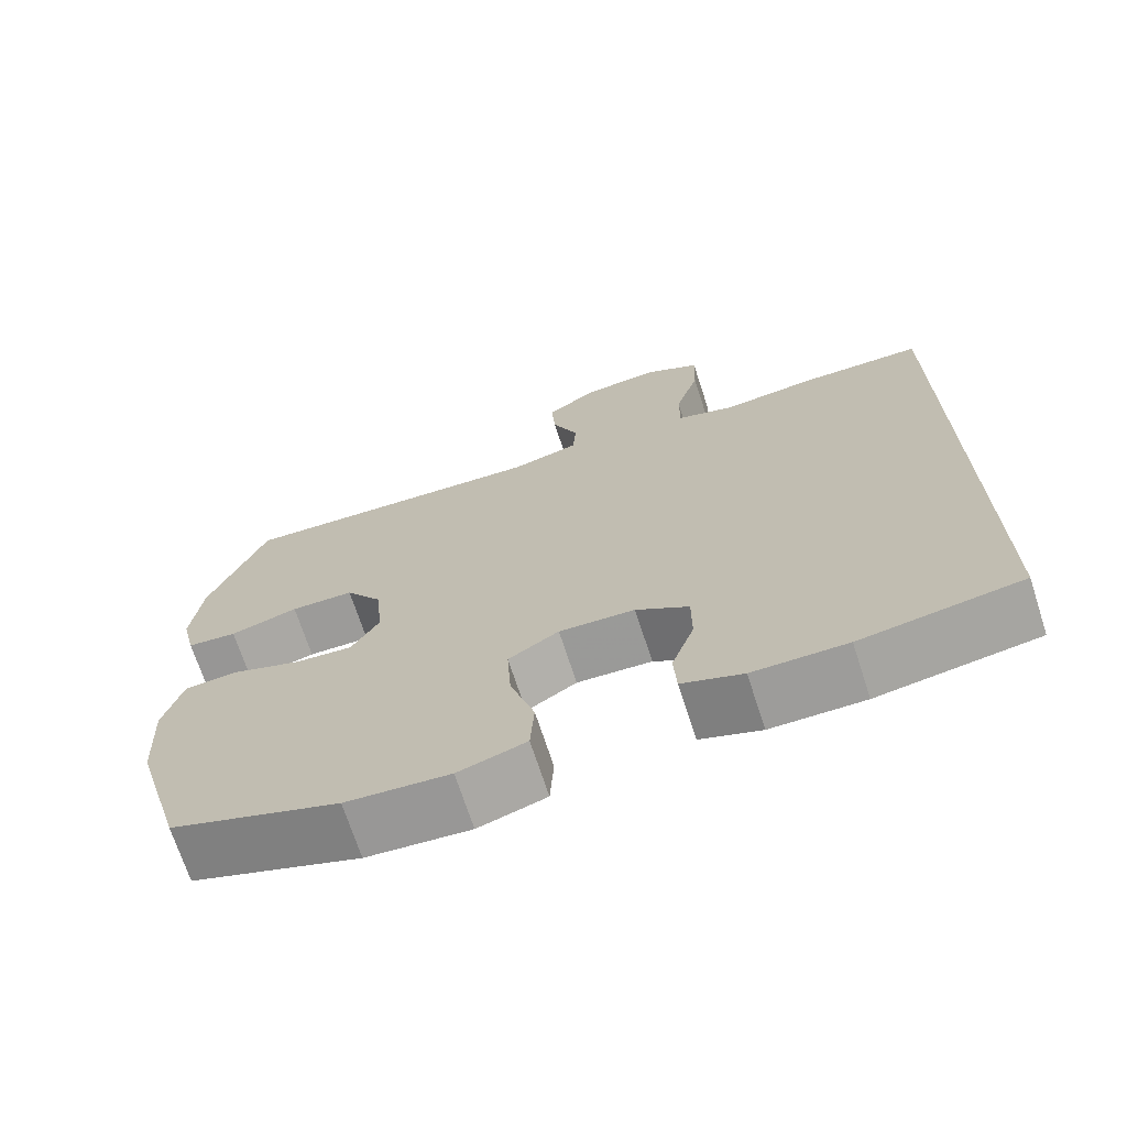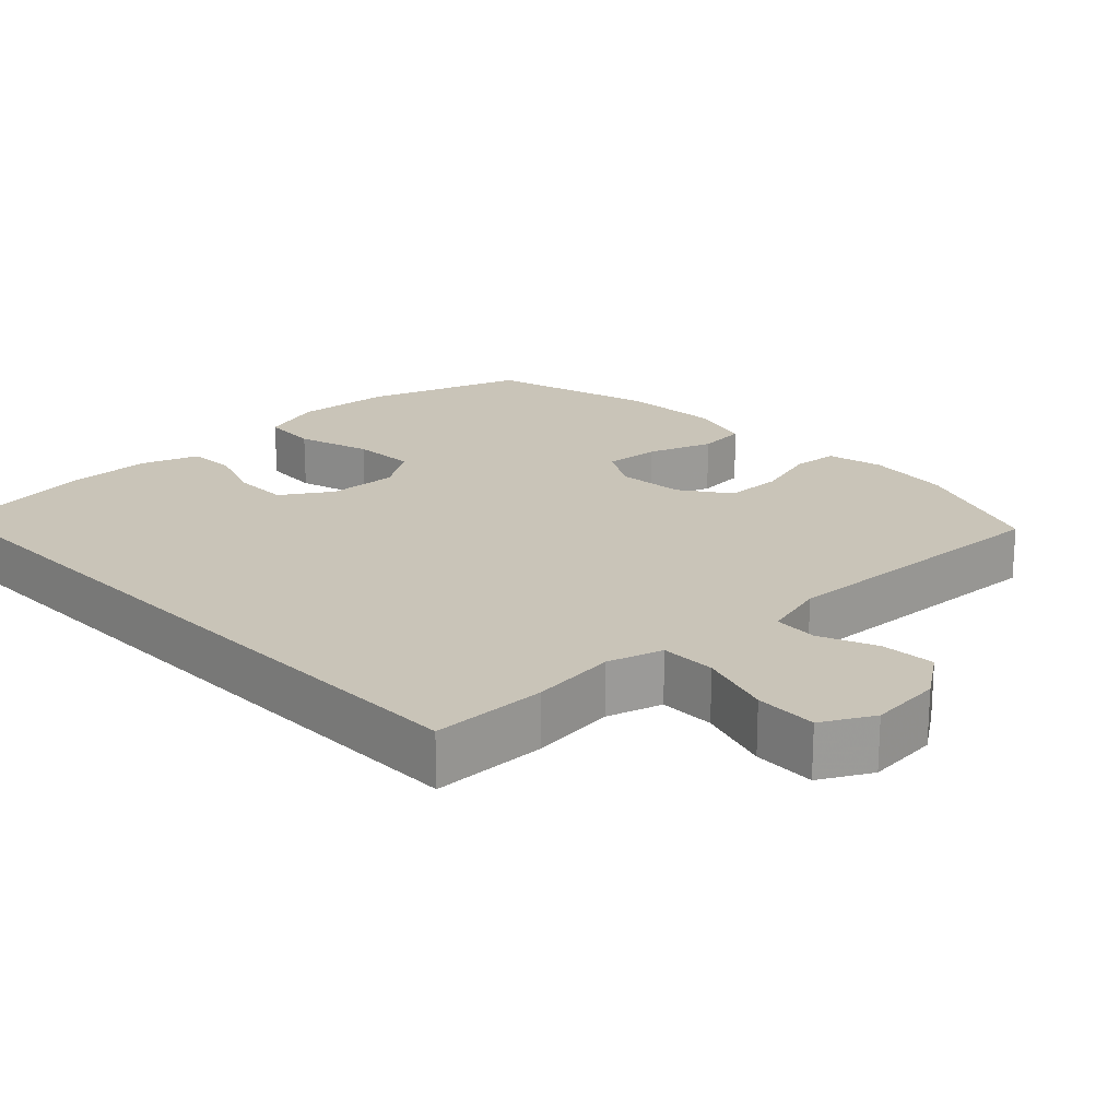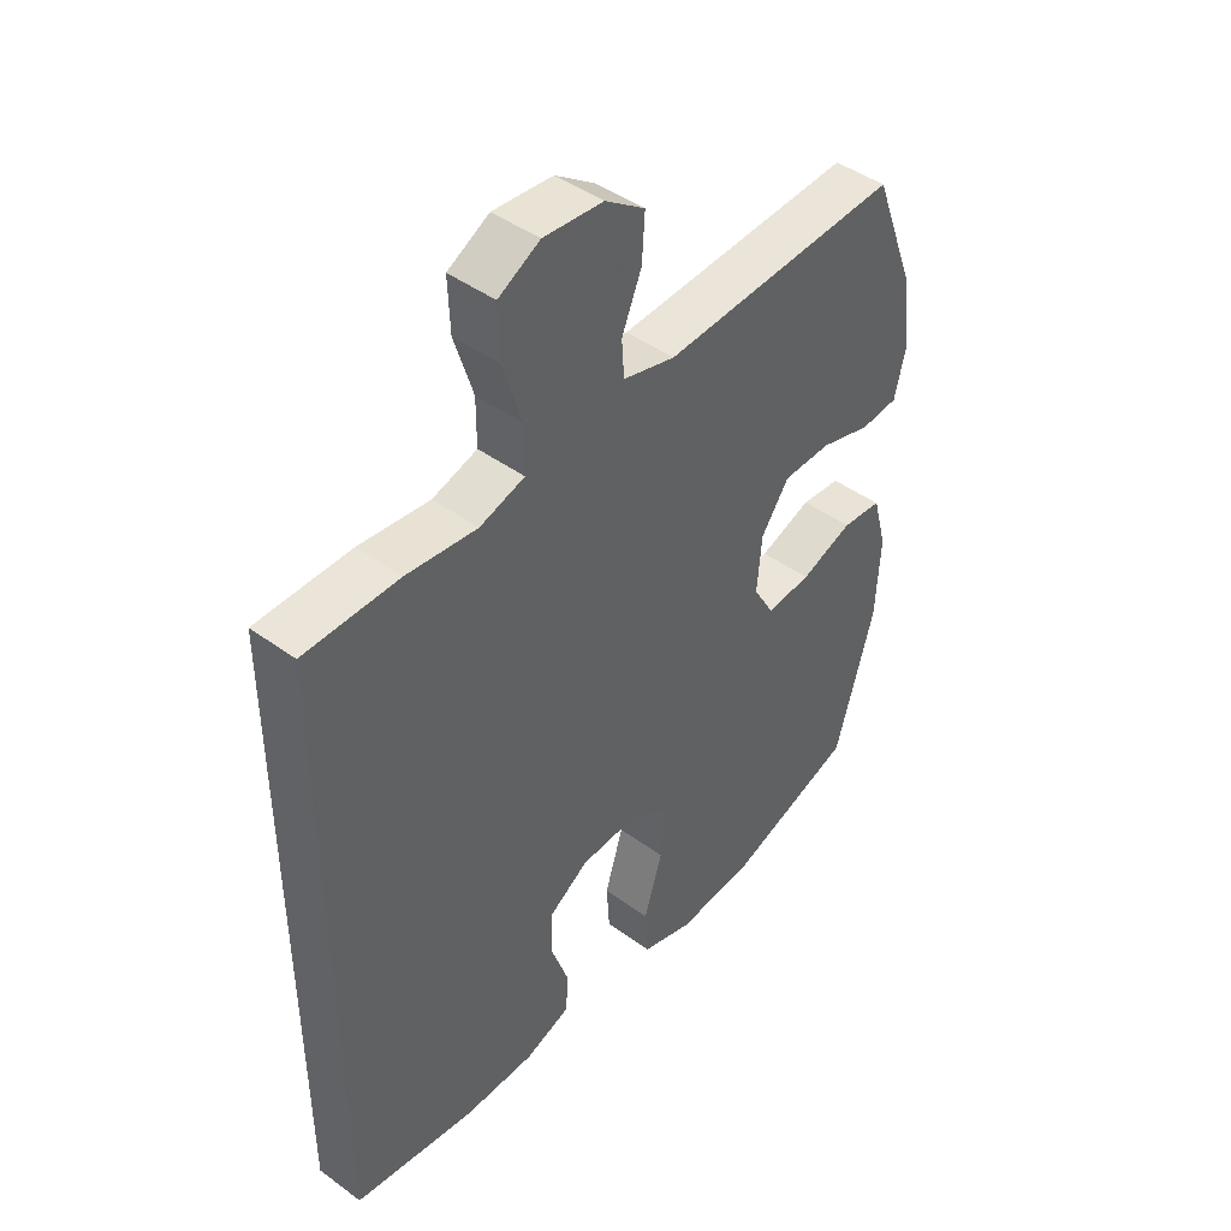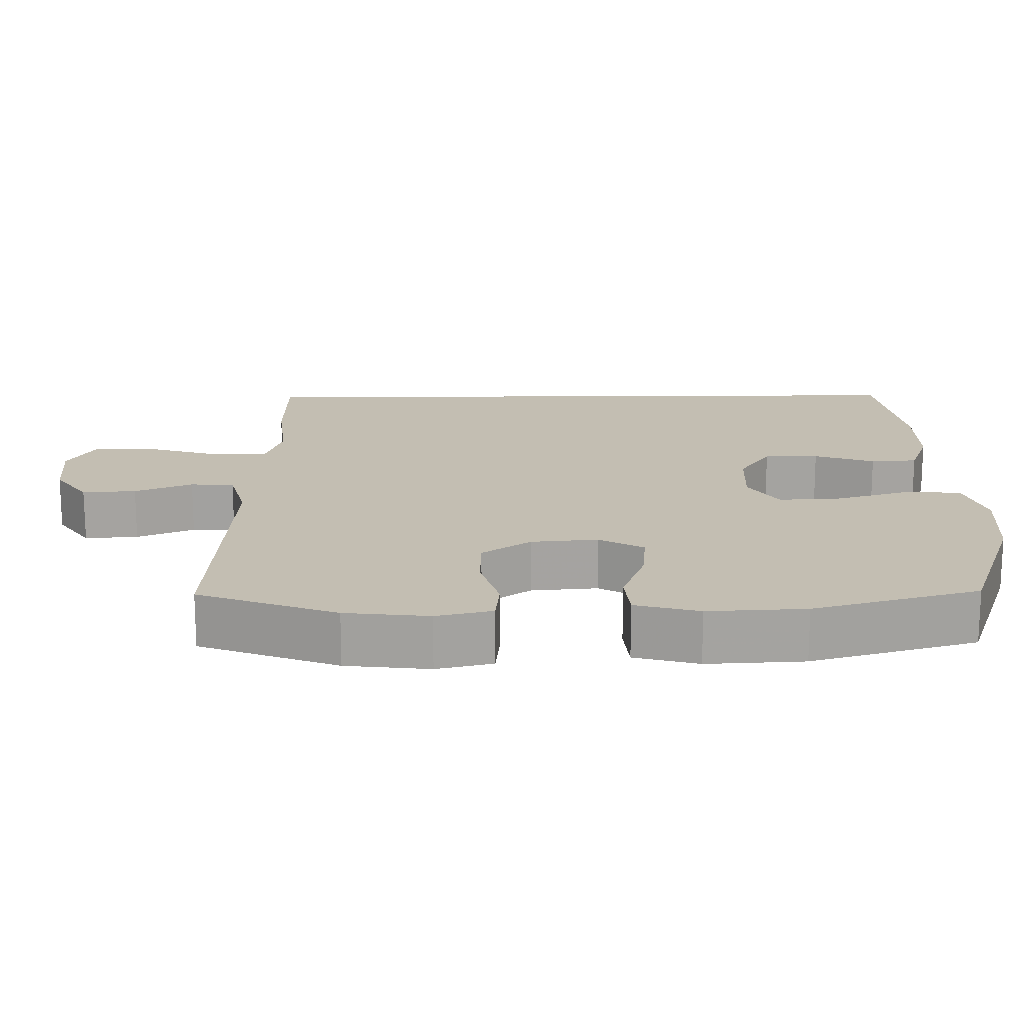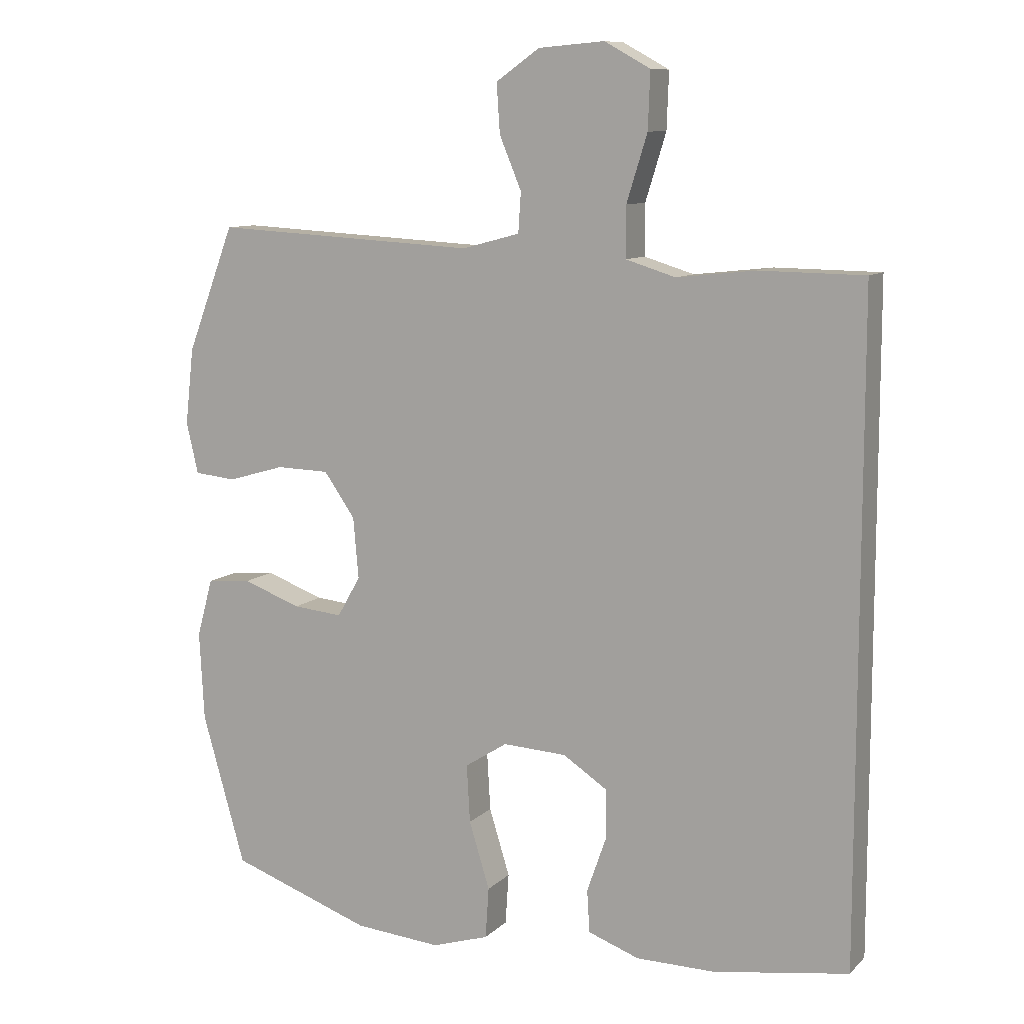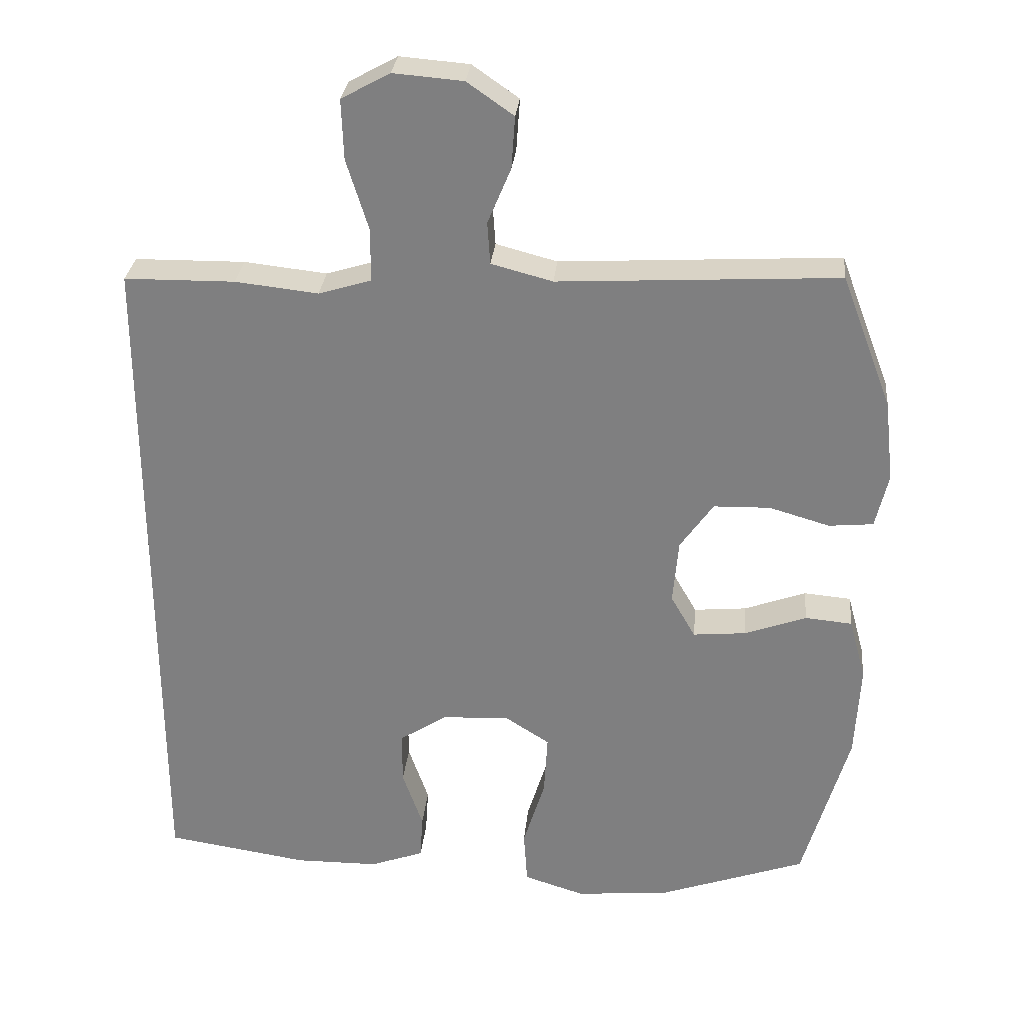
<metadata>
{"format":"obj","ext":"obj","renderer":"f3d","projection":"perspective","resolution":1024,"background":"white","views":[{"elev":-70.5,"azim":-162.0,"up":"+Z"},{"elev":20.2,"azim":-44.0,"up":"+Y"},{"elev":44.5,"azim":-49.6,"up":"+Z"},{"elev":17.3,"azim":89.2,"up":"+Y"},{"elev":9.9,"azim":-154.6,"up":"+Z"},{"elev":29.5,"azim":5.5,"up":"+Z"}]}
</metadata>
<code>
v -0.5 0.07 -0.522
v -0.5 0.07 0.457
v -0.343 0.07 0.459
v -0.225 0.07 0.446
v -0.15 0.07 0.469
v -0.15 0.07 0.545
v -0.181 0.07 0.645
v -0.184 0.07 0.73
v -0.115 0.07 0.768
v -0.016 0.07 0.76
v 0.05 0.07 0.714
v 0.045 0.07 0.64
v 0.012 0.07 0.561
v 0.016 0.07 0.501
v 0.103 0.07 0.478
v 0.5 0.07 0.5
v 0.572 0.07 0.311
v 0.585 0.07 0.196
v 0.567 0.07 0.119
v 0.504 0.07 0.113
v 0.418 0.07 0.138
v 0.338 0.07 0.136
v 0.291 0.07 0.069
v 0.283 0.07 -0.023
v 0.318 0.07 -0.084
v 0.393 0.07 -0.077
v 0.481 0.07 -0.045
v 0.548 0.07 -0.051
v 0.572 0.07 -0.139
v 0.565 0.07 -0.273
v 0.5 0.07 -0.5
v 0.287 0.07 -0.575
v 0.156 0.07 -0.586
v 0.07 0.07 -0.559
v 0.065 0.07 -0.482
v 0.096 0.07 -0.381
v 0.101 0.07 -0.294
v 0.037 0.07 -0.253
v -0.059 0.07 -0.258
v -0.126 0.07 -0.302
v -0.126 0.07 -0.377
v -0.097 0.07 -0.46
v -0.101 0.07 -0.524
v -0.178 0.07 -0.552
v -0.297 0.07 -0.553
v -0.5 0 -0.522
v -0.5 0 0.457
v -0.343 0 0.459
v -0.225 0 0.446
v -0.15 0 0.469
v -0.15 0 0.545
v -0.181 0 0.645
v -0.184 0 0.73
v -0.115 0 0.768
v -0.016 0 0.76
v 0.05 0 0.714
v 0.045 0 0.64
v 0.012 0 0.561
v 0.016 0 0.501
v 0.103 0 0.478
v 0.5 0 0.5
v 0.572 0 0.311
v 0.585 0 0.196
v 0.567 0 0.119
v 0.504 0 0.113
v 0.418 0 0.138
v 0.338 0 0.136
v 0.291 0 0.069
v 0.283 0 -0.023
v 0.318 0 -0.084
v 0.393 0 -0.077
v 0.481 0 -0.045
v 0.548 0 -0.051
v 0.572 0 -0.139
v 0.565 0 -0.273
v 0.5 0 -0.5
v 0.287 0 -0.575
v 0.156 0 -0.586
v 0.07 0 -0.559
v 0.065 0 -0.482
v 0.096 0 -0.381
v 0.101 0 -0.294
v 0.037 0 -0.253
v -0.059 0 -0.258
v -0.126 0 -0.302
v -0.126 0 -0.377
v -0.097 0 -0.46
v -0.101 0 -0.524
v -0.178 0 -0.552
v -0.297 0 -0.553
f 41 42 43 44
f 40 41 44 45
f 33 34 35 36
f 33 36 37
f 32 33 37
f 31 32 37
f 30 31 37 38
f 26 27 28 29
f 25 26 29 30
f 18 19 20 21
f 18 21 22
f 15 16 17 18
f 14 15 18 22
f 10 11 12 13
f 10 13 14
f 9 10 14
f 6 7 8 9
f 5 6 9 14
f 4 5 14 22
f 40 45 1 2
f 39 40 2 3
f 38 39 3 4
f 25 30 38
f 24 25 38 4
f 23 24 4
f 4 22 23
f 89 88 87 86
f 90 89 86 85
f 81 80 79 78
f 82 81 78
f 82 78 77
f 82 77 76
f 83 82 76 75
f 74 73 72 71
f 75 74 71 70
f 66 65 64 63
f 67 66 63
f 63 62 61 60
f 67 63 60 59
f 58 57 56 55
f 59 58 55
f 59 55 54
f 54 53 52 51
f 59 54 51 50
f 67 59 50 49
f 47 46 90 85
f 48 47 85 84
f 49 48 84 83
f 83 75 70
f 49 83 70 69
f 49 69 68
f 68 67 49
f 1 46 47 2
f 2 47 48 3
f 3 48 49 4
f 4 49 50 5
f 5 50 51 6
f 6 51 52 7
f 7 52 53 8
f 8 53 54 9
f 9 54 55 10
f 10 55 56 11
f 11 56 57 12
f 12 57 58 13
f 13 58 59 14
f 14 59 60 15
f 15 60 61 16
f 16 61 62 17
f 17 62 63 18
f 18 63 64 19
f 19 64 65 20
f 20 65 66 21
f 21 66 67 22
f 22 67 68 23
f 23 68 69 24
f 24 69 70 25
f 25 70 71 26
f 26 71 72 27
f 27 72 73 28
f 28 73 74 29
f 29 74 75 30
f 30 75 76 31
f 31 76 77 32
f 32 77 78 33
f 33 78 79 34
f 34 79 80 35
f 35 80 81 36
f 36 81 82 37
f 37 82 83 38
f 38 83 84 39
f 39 84 85 40
f 40 85 86 41
f 41 86 87 42
f 42 87 88 43
f 43 88 89 44
f 44 89 90 45
f 45 90 46 1

</code>
